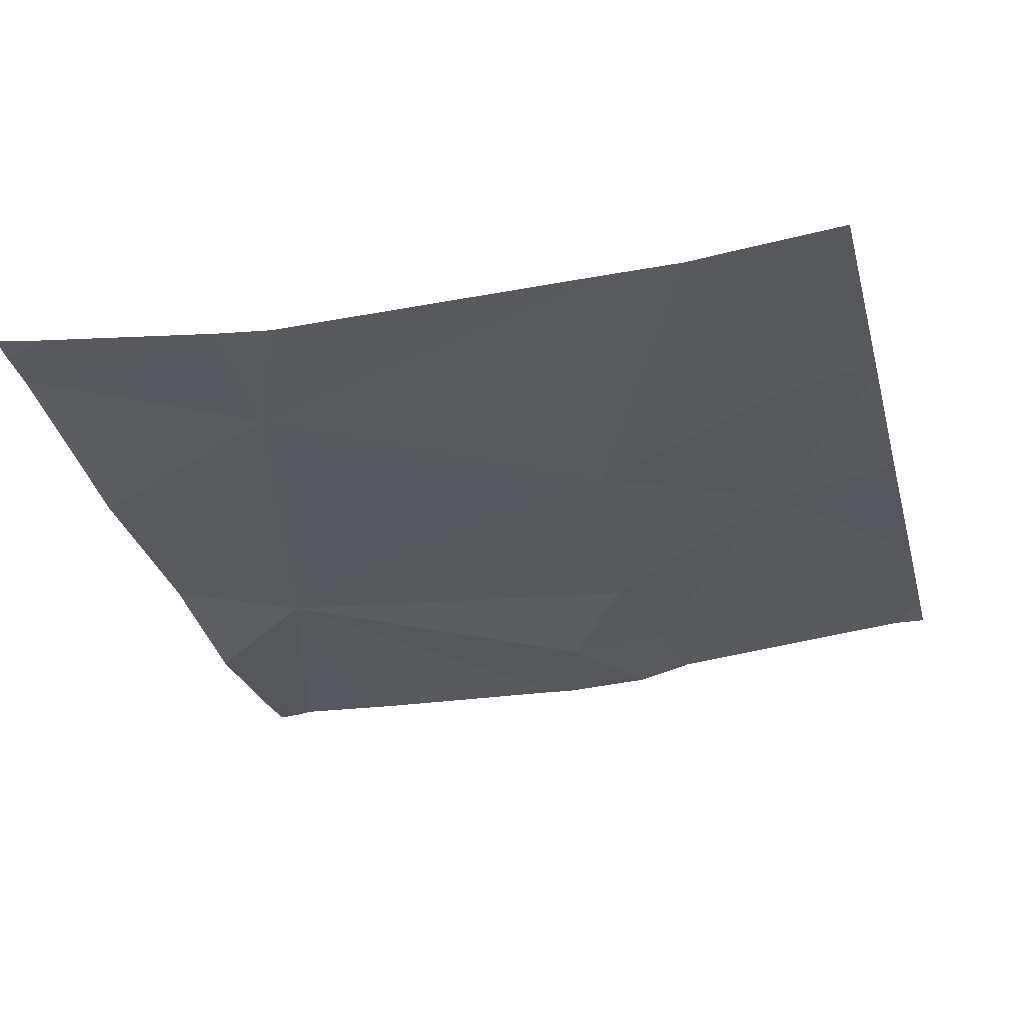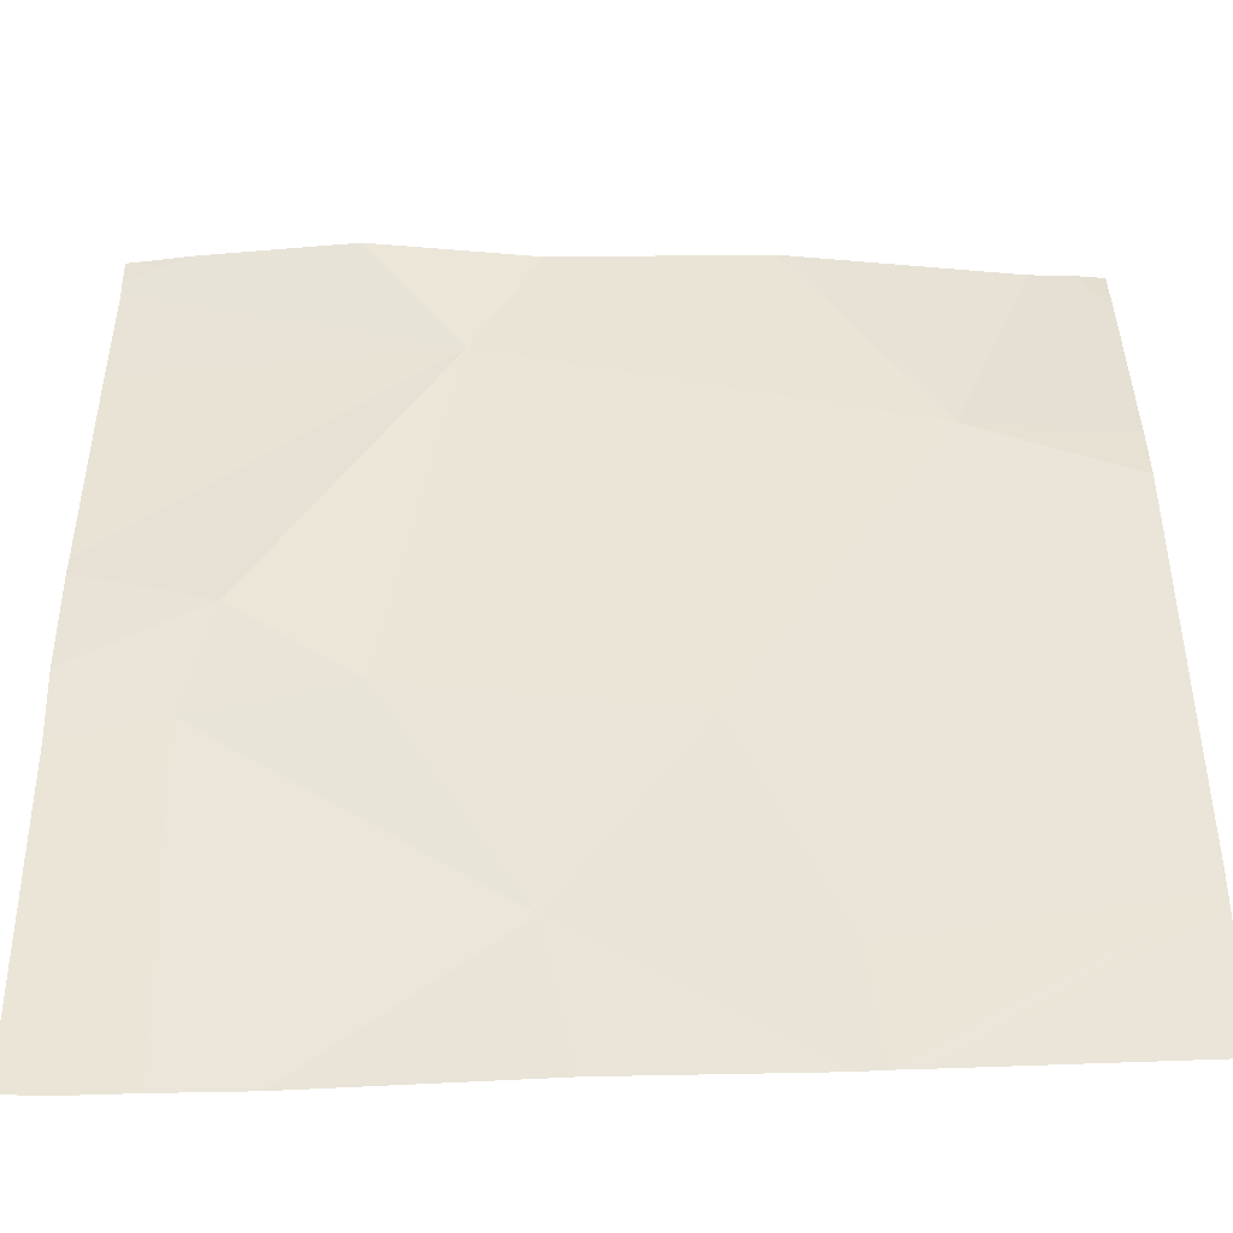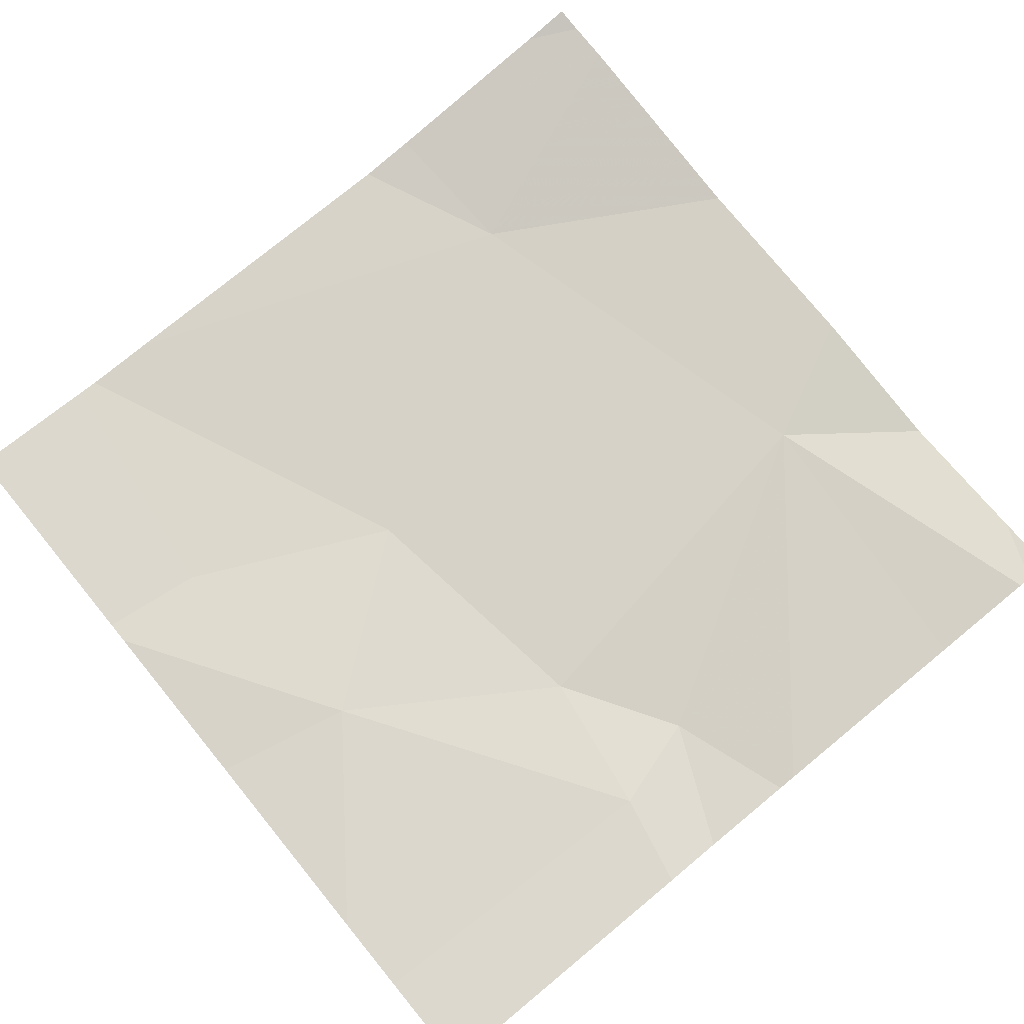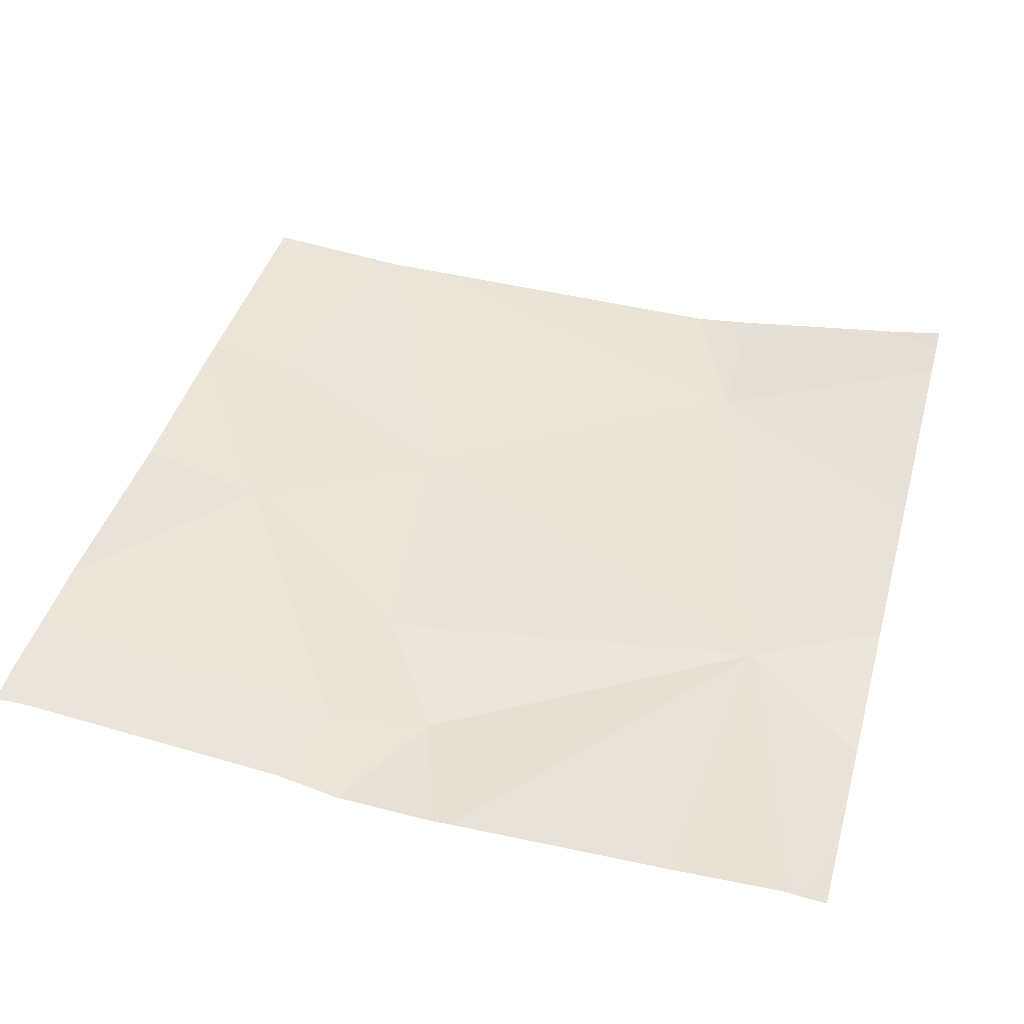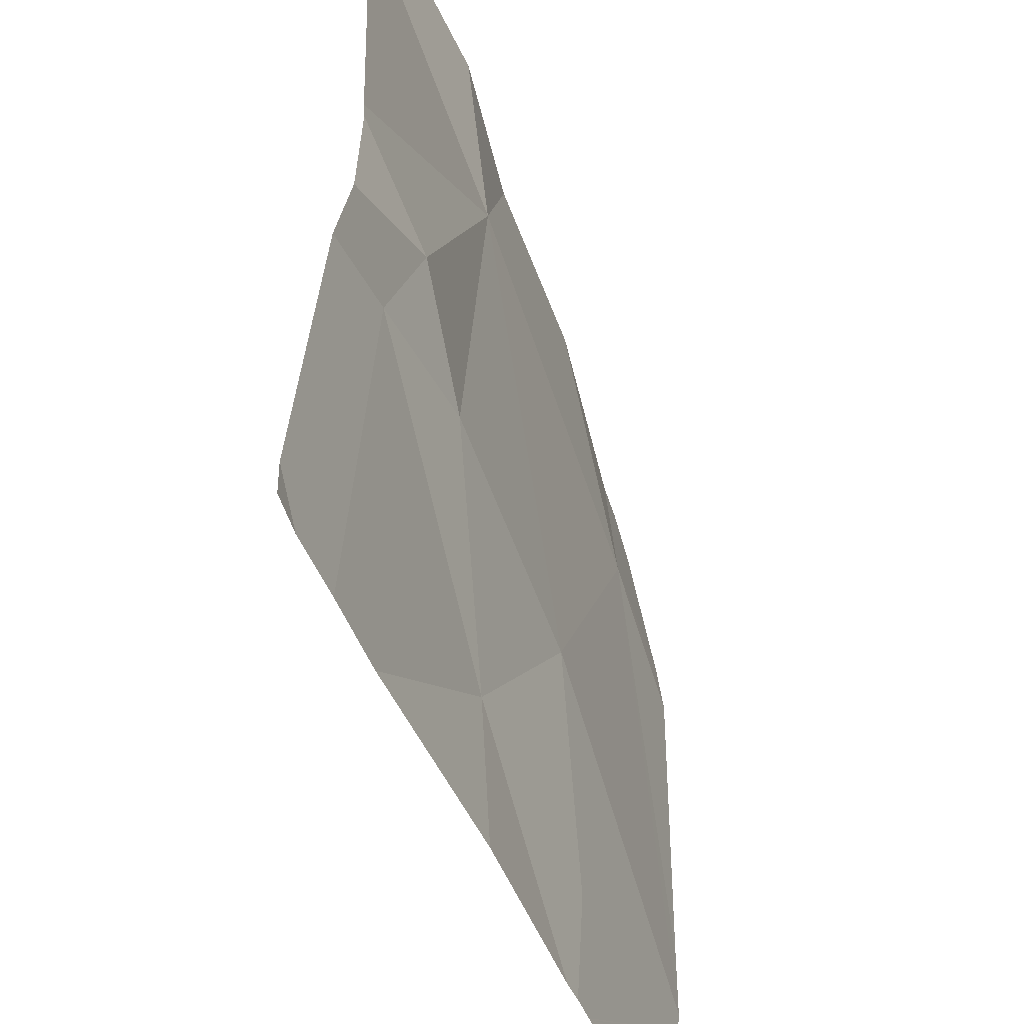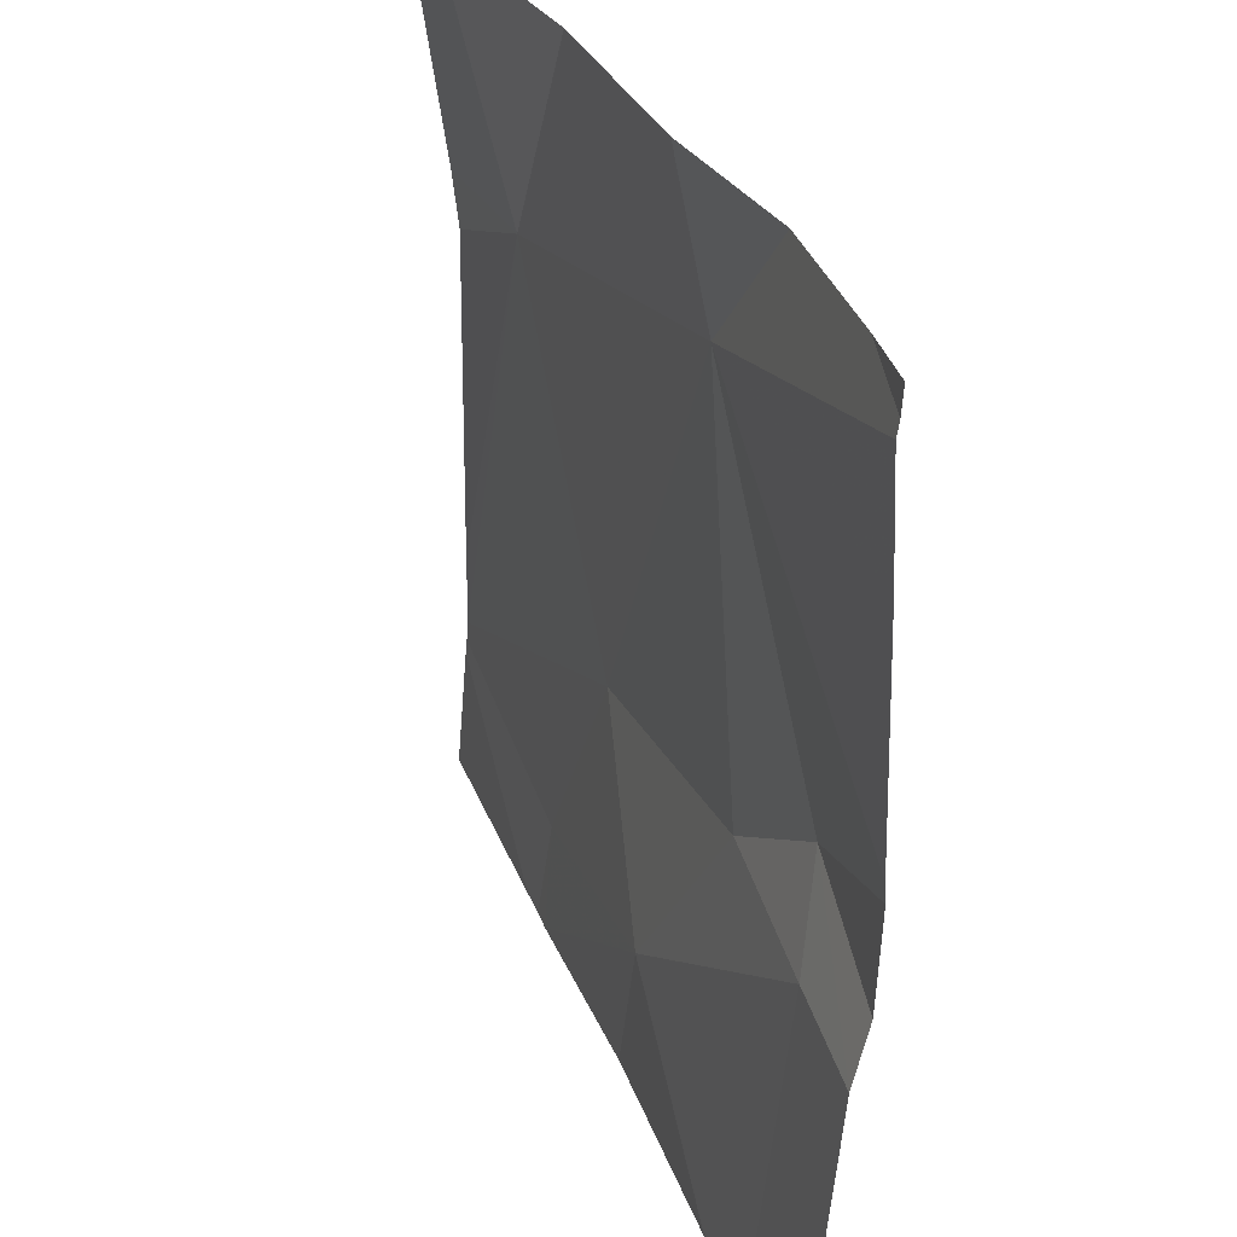
<metadata>
{"format":"obj","ext":"obj","renderer":"f3d","projection":"perspective","resolution":1024,"background":"white","views":[{"elev":-31.2,"azim":-75.7,"up":"+Z"},{"elev":-44.7,"azim":-179.6,"up":"+Y"},{"elev":78.3,"azim":50.6,"up":"+Z"},{"elev":44.3,"azim":105.3,"up":"+Z"},{"elev":-48.5,"azim":108.9,"up":"+Y"},{"elev":33.6,"azim":68.0,"up":"+Y"}]}
</metadata>
<code>
v -74.08 254.1 483.3
v -74.64 254.4 483.2
v -74.75 254.1 483.2
v -74.86 254.7 483.2
v -74.09 255 483.2
v -74.49 254.2 483.2
v -74.31 255 483.2
v -74.96 255 483.2
v -74.49 255 483.2
v -74.08 254.8 483.2
v -74.08 254.4 483.2
v -74.42 254.8 483.2
v -74.35 254.4 483.2
v -74.08 254.6 483.2
v -74.79 254 483.2
v -74.76 254 483.2
v -74.74 254 483.2
v -74.22 254.5 483.2
v -74.29 254 483.3
v -74.19 254.4 483.2
v -74.53 254 483.2
v -75.03 254.2 483.2
v -75.03 254.2 483.2
v -75.03 254.2 483.2
v -75.03 254.7 483.2
v -75.03 254.7 483.2
v -74.71 255 483.2
v -75.03 254.3 483.2
v -75.03 254.9 483.2
v -74.08 255 483.2
v -74.08 254.5 483.2
v -74.08 254.4 483.2
v -74.08 254.9 483.2
v -74.08 254 483.3
v -74.12 254 483.3
v -74.2 254 483.3
v -74.79 254 483.2
v -75.03 254 483.2
v -74.15 255 483.2
v -74.98 255 483.2
v -75 255 483.2
v -75.03 255 483.2
v -74.08 255 483.2
f 3 2 22
f 17 3 16
f 16 23 37
f 6 2 3
f 39 30 5
f 7 30 39
f 12 4 2
f 35 1 20
f 2 13 12
f 29 25 40
f 22 4 28
f 27 12 9
f 34 1 35
f 2 6 13
f 18 12 13
f 5 30 43
f 35 20 36
f 18 13 20
f 19 6 21
f 18 20 11
f 30 12 33
f 14 18 31
f 13 6 20
f 20 6 19
f 15 24 38
f 11 20 1
f 22 2 4
f 23 3 22
f 23 24 15
f 16 3 23
f 7 12 30
f 25 4 8
f 26 4 25
f 28 4 26
f 10 12 14
f 14 12 18
f 17 6 3
f 31 18 32
f 9 12 7
f 32 18 11
f 21 6 17
f 33 12 10
f 8 4 27
f 36 20 19
f 27 4 12
f 37 23 15
f 40 25 8
f 41 29 40
f 42 29 41

</code>
